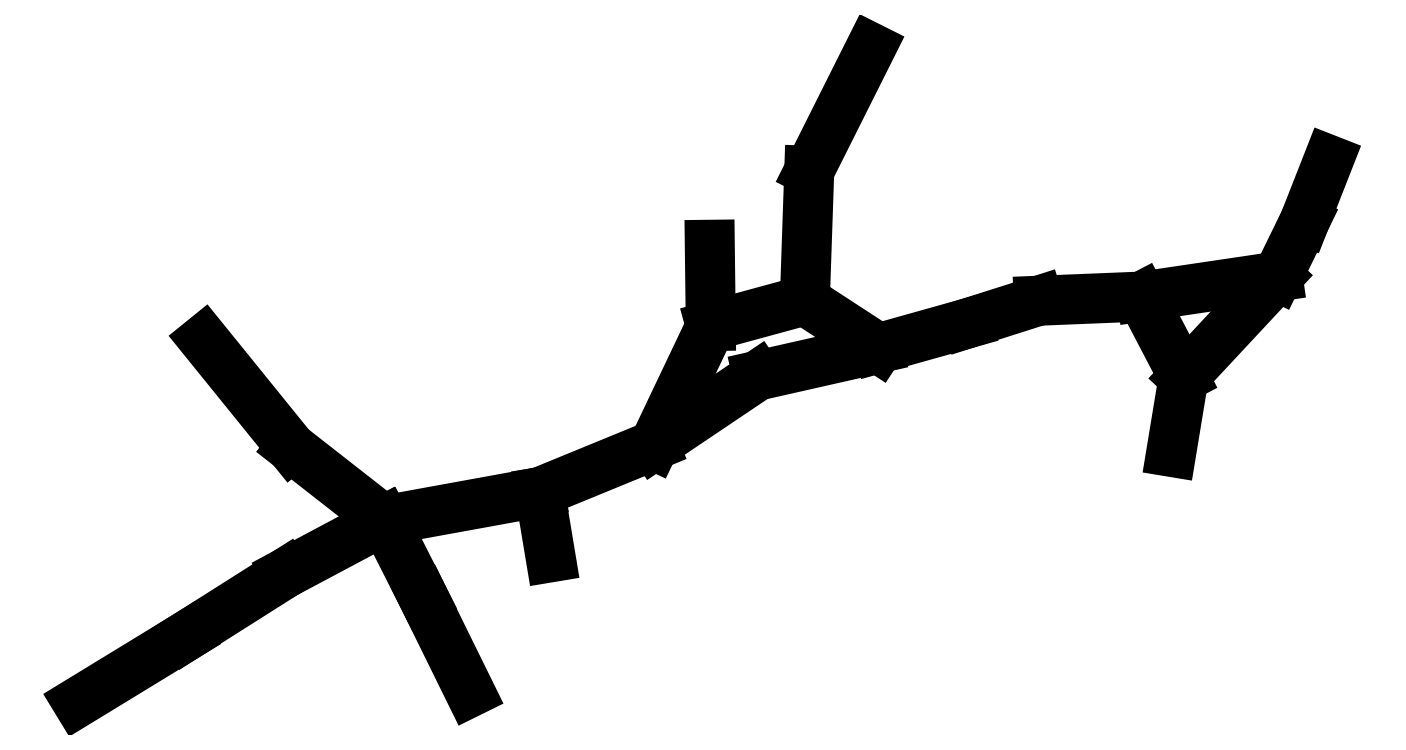
<metadata>
{"format":"dxf","ext":"dxf","renderer":"ezdxf+matplotlib","layout":"modelspace","background":"white","min_lineweight":24,"dpi":150}
</metadata>
<code>
0
SECTION
2
ENTITIES
0
LINE
8
0
10
318.5
20
86.83
30
0
11
316.4
21
74.29
31
0
0
LINE
8
0
10
318.5
20
86.83
30
0
11
334.3
21
103.7
31
0
0
LINE
8
0
10
311.4
20
100.4
30
0
11
318.5
21
86.83
31
0
0
LINE
8
0
10
311.4
20
100.4
30
0
11
334.3
21
103.7
31
0
0
LINE
8
0
10
334.3
20
103.7
30
0
11
338.8
21
113.1
31
0
0
LINE
8
0
10
338.8
20
113.1
30
0
11
342.8
21
123.3
31
0
0
LINE
8
0
10
294.2
20
99.66
30
0
11
311.4
21
100.4
31
0
0
LINE
8
0
10
282.2
20
95.87
30
0
11
294.2
21
99.66
31
0
0
LINE
8
0
10
267.3
20
91.67
30
0
11
282.2
21
95.87
31
0
0
LINE
8
0
10
254.9
20
99.72
30
0
11
267.3
21
91.67
31
0
0
LINE
8
0
10
247
20
87.09
30
0
11
267.3
21
91.67
31
0
0
LINE
8
0
10
229.6
20
75.39
30
0
11
247
21
87.09
31
0
0
LINE
8
0
10
229.6
20
75.39
30
0
11
239.1
21
95.42
31
0
0
LINE
8
0
10
239.1
20
95.42
30
0
11
254.9
21
99.72
31
0
0
LINE
8
0
10
239
20
109.1
30
0
11
239.1
21
95.42
31
0
0
LINE
8
0
10
255.7
20
121.5
30
0
11
254.9
21
99.72
31
0
0
LINE
8
0
10
266
20
142.1
30
0
11
255.7
21
121.5
31
0
0
LINE
8
0
10
210.4
20
67.53
30
0
11
229.6
21
75.39
31
0
0
LINE
8
0
10
212.2
20
56.6
30
0
11
210.4
21
67.53
31
0
0
LINE
8
0
10
184.3
20
62.78
30
0
11
210.4
21
67.53
31
0
0
LINE
8
0
10
184.3
20
62.78
30
0
11
190.9
21
49.82
31
0
0
LINE
8
0
10
190.9
20
49.82
30
0
11
198.7
21
33.95
31
0
0
LINE
8
0
10
167.7
20
53.94
30
0
11
184.3
21
62.78
31
0
0
LINE
8
0
10
168.7
20
75.02
30
0
11
184.3
21
62.78
31
0
0
LINE
8
0
10
154
20
93.15
30
0
11
168.7
21
75.02
31
0
0
LINE
8
0
10
167.7
20
53.94
30
0
11
151.2
21
43.45
31
0
0
LINE
8
0
10
132.8
20
32.26
30
0
11
151.2
21
43.45
31
0
0
ENDSEC
0
EOF

</code>
